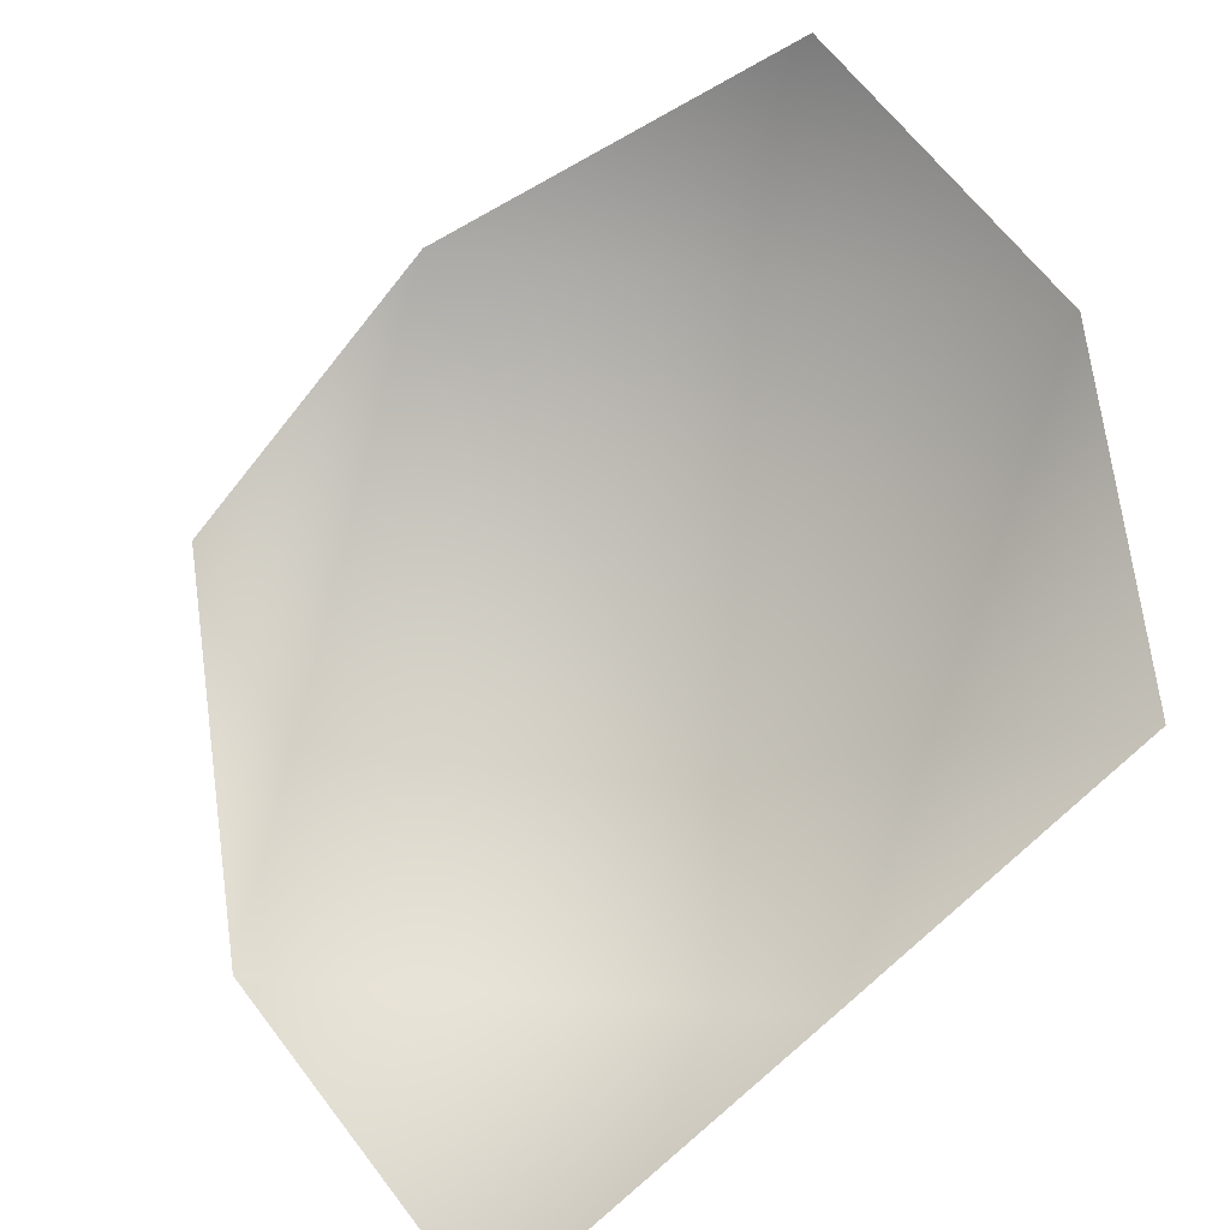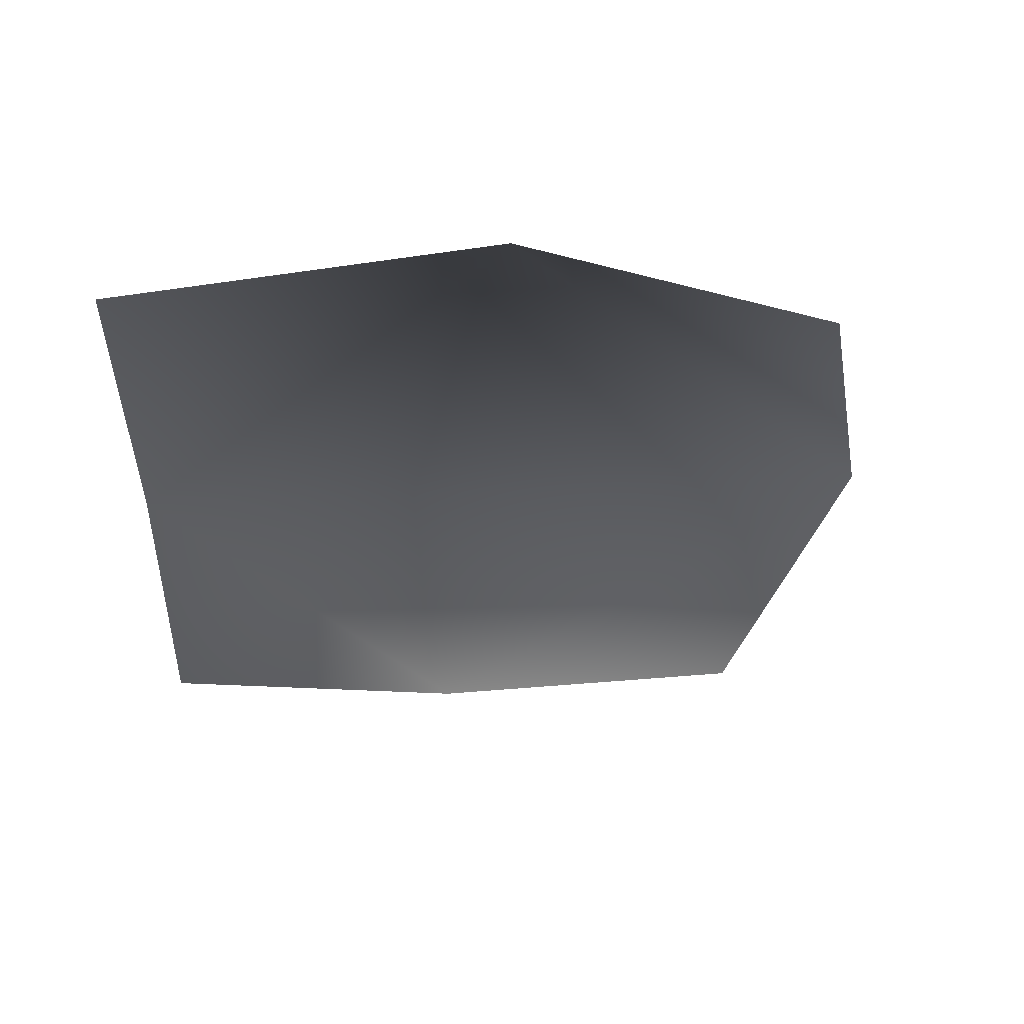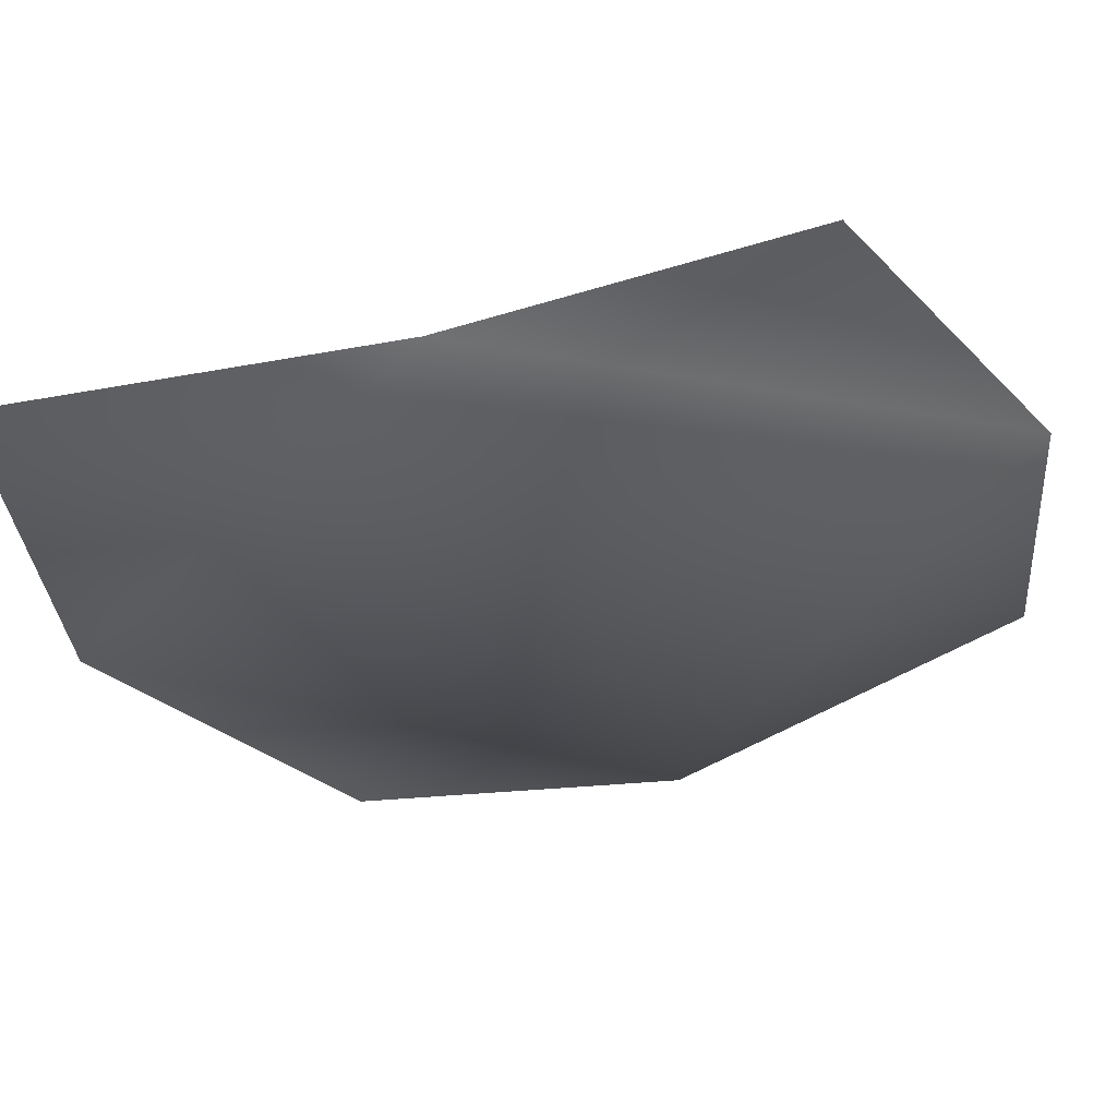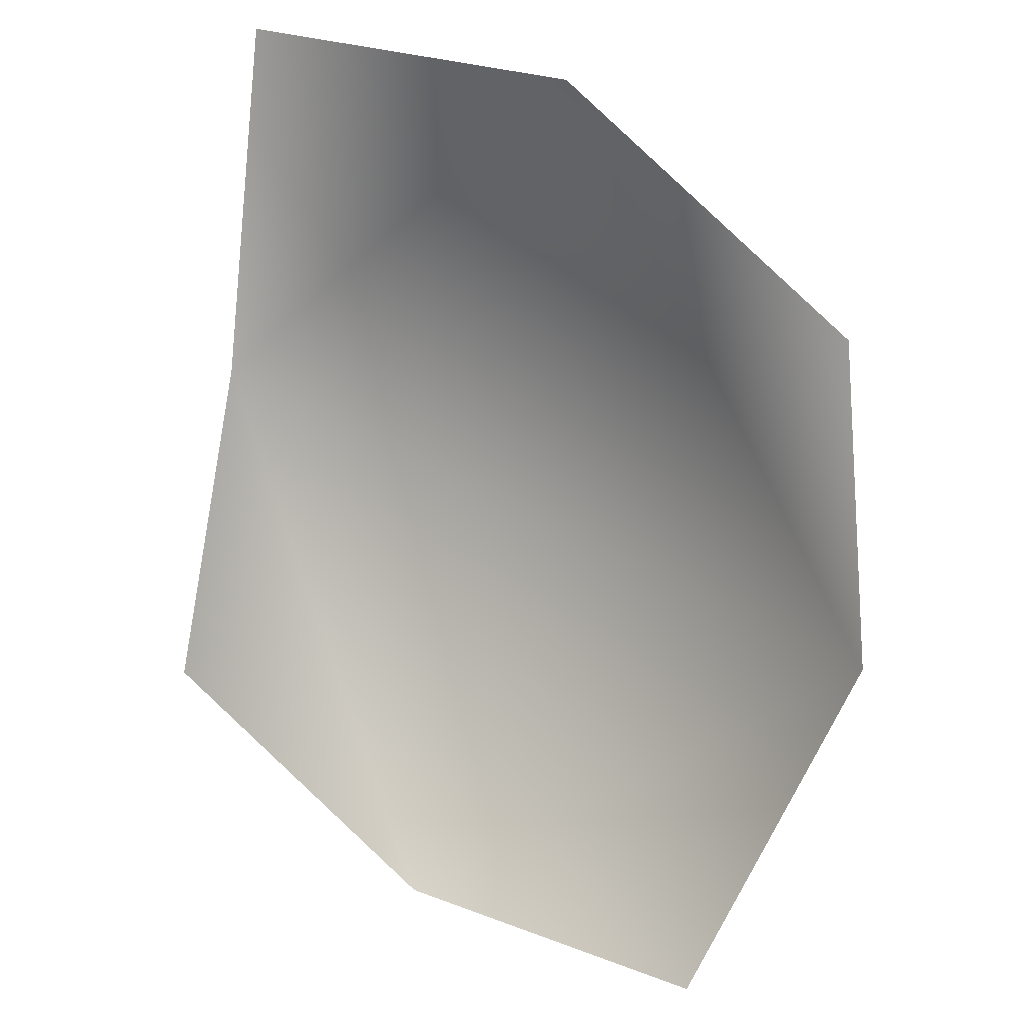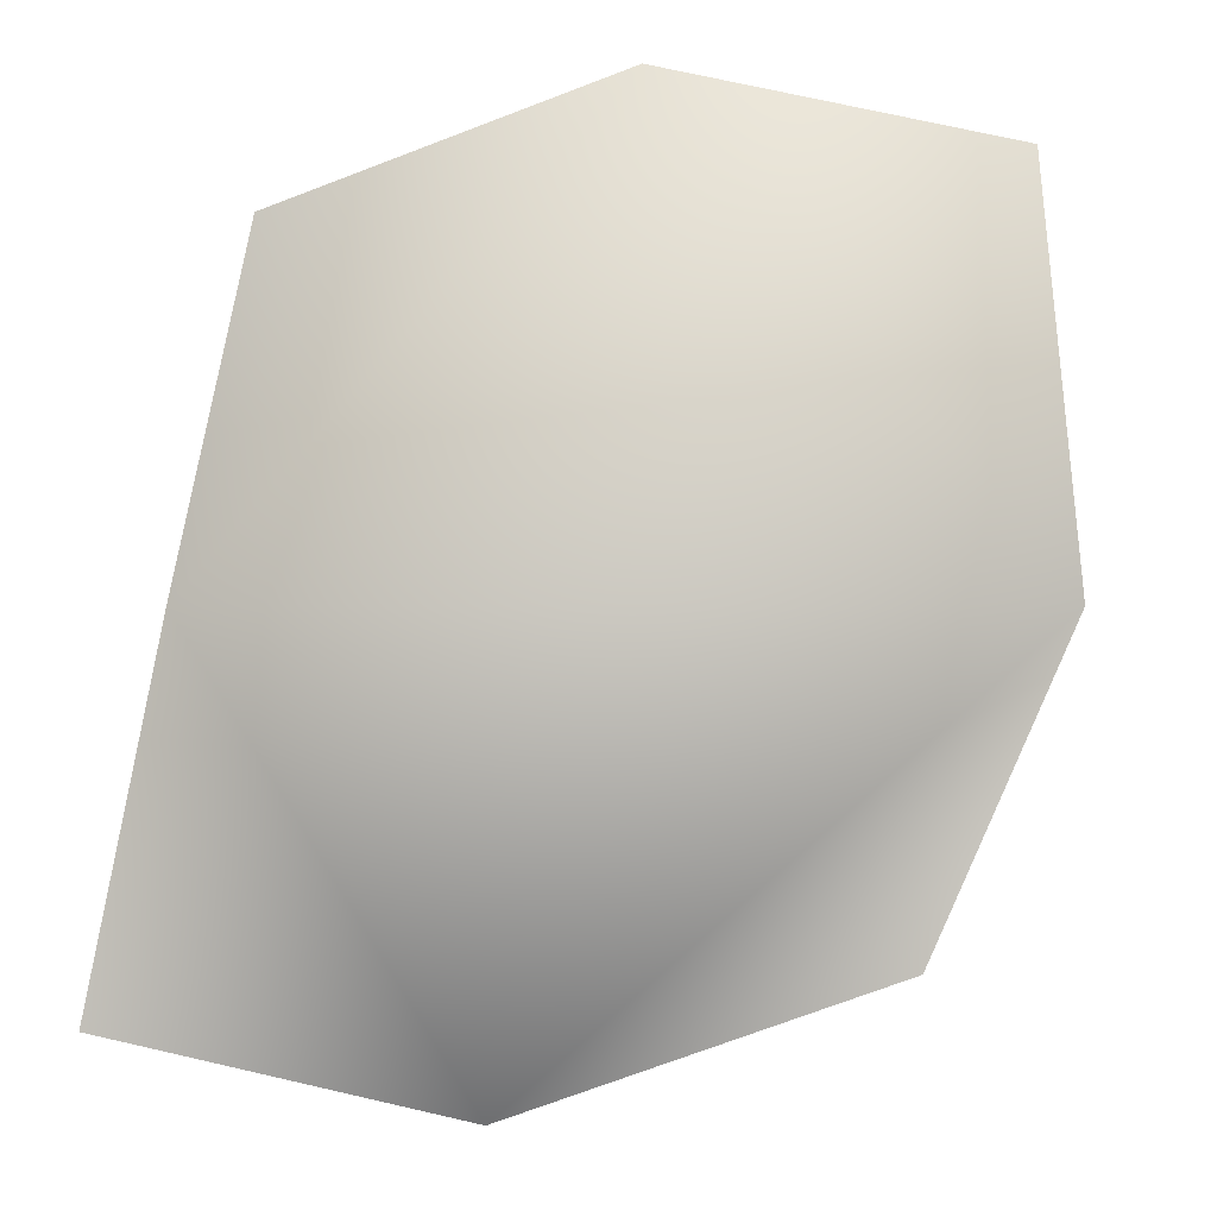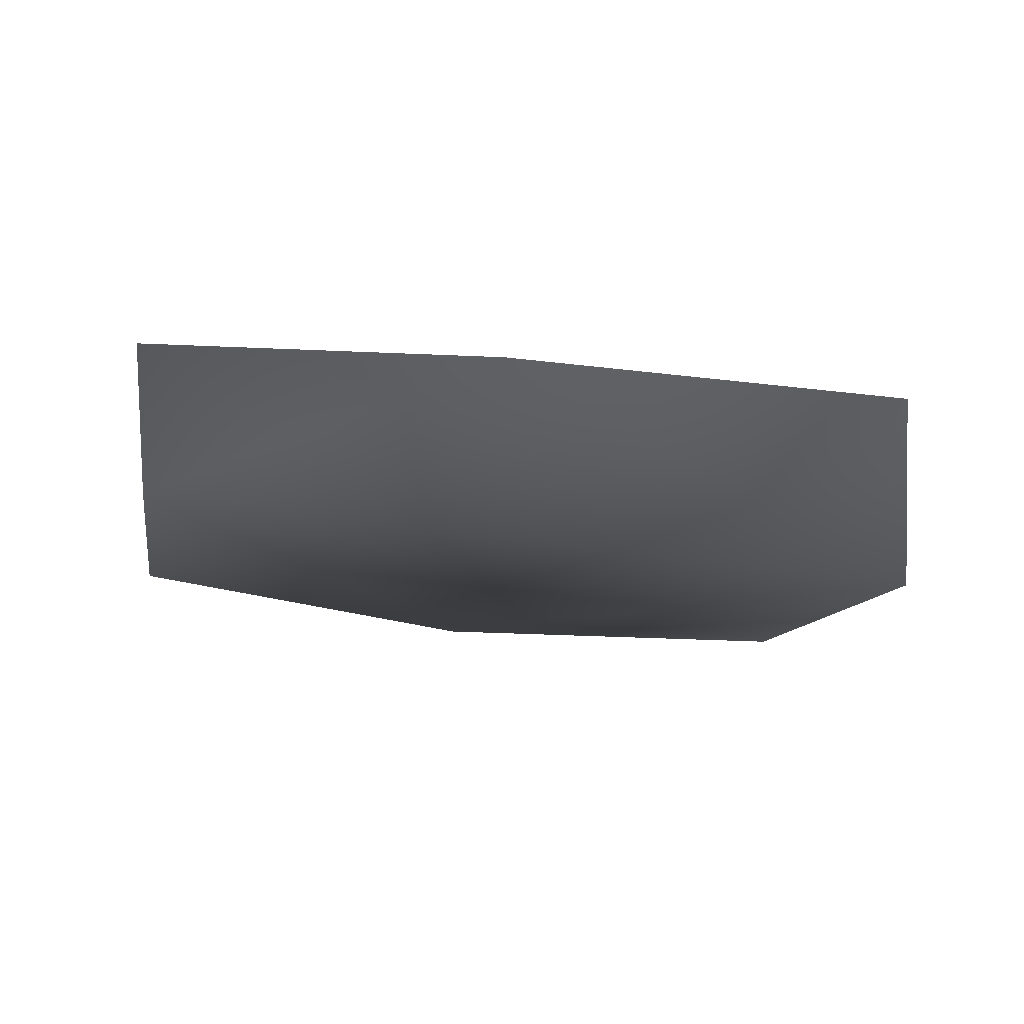
<metadata>
{"format":"obj","ext":"obj","renderer":"f3d","projection":"perspective","resolution":1024,"background":"white","views":[{"elev":77.9,"azim":48.0,"up":"+Y"},{"elev":70.5,"azim":179.7,"up":"+Z"},{"elev":-25.8,"azim":92.7,"up":"+Y"},{"elev":22.1,"azim":-144.6,"up":"+Z"},{"elev":-79.6,"azim":166.4,"up":"+Y"},{"elev":-6.3,"azim":170.8,"up":"+Y"}]}
</metadata>
<code>
g HoleCap180
v -1.105e+04 851.7 -4213
v -1.115e+04 845 -4283
v -1.117e+04 857.3 -4386
v -1.113e+04 897.5 -4498
v -1.102e+04 906.3 -4494
v -1.093e+04 918.8 -4430
v -1.093e+04 888.8 -4323
v -1.094e+04 871.9 -4205
f 2 3 1
f 7 1 3
f 1 7 8
f 5 3 4
f 3 5 7
f 6 7 5

</code>
